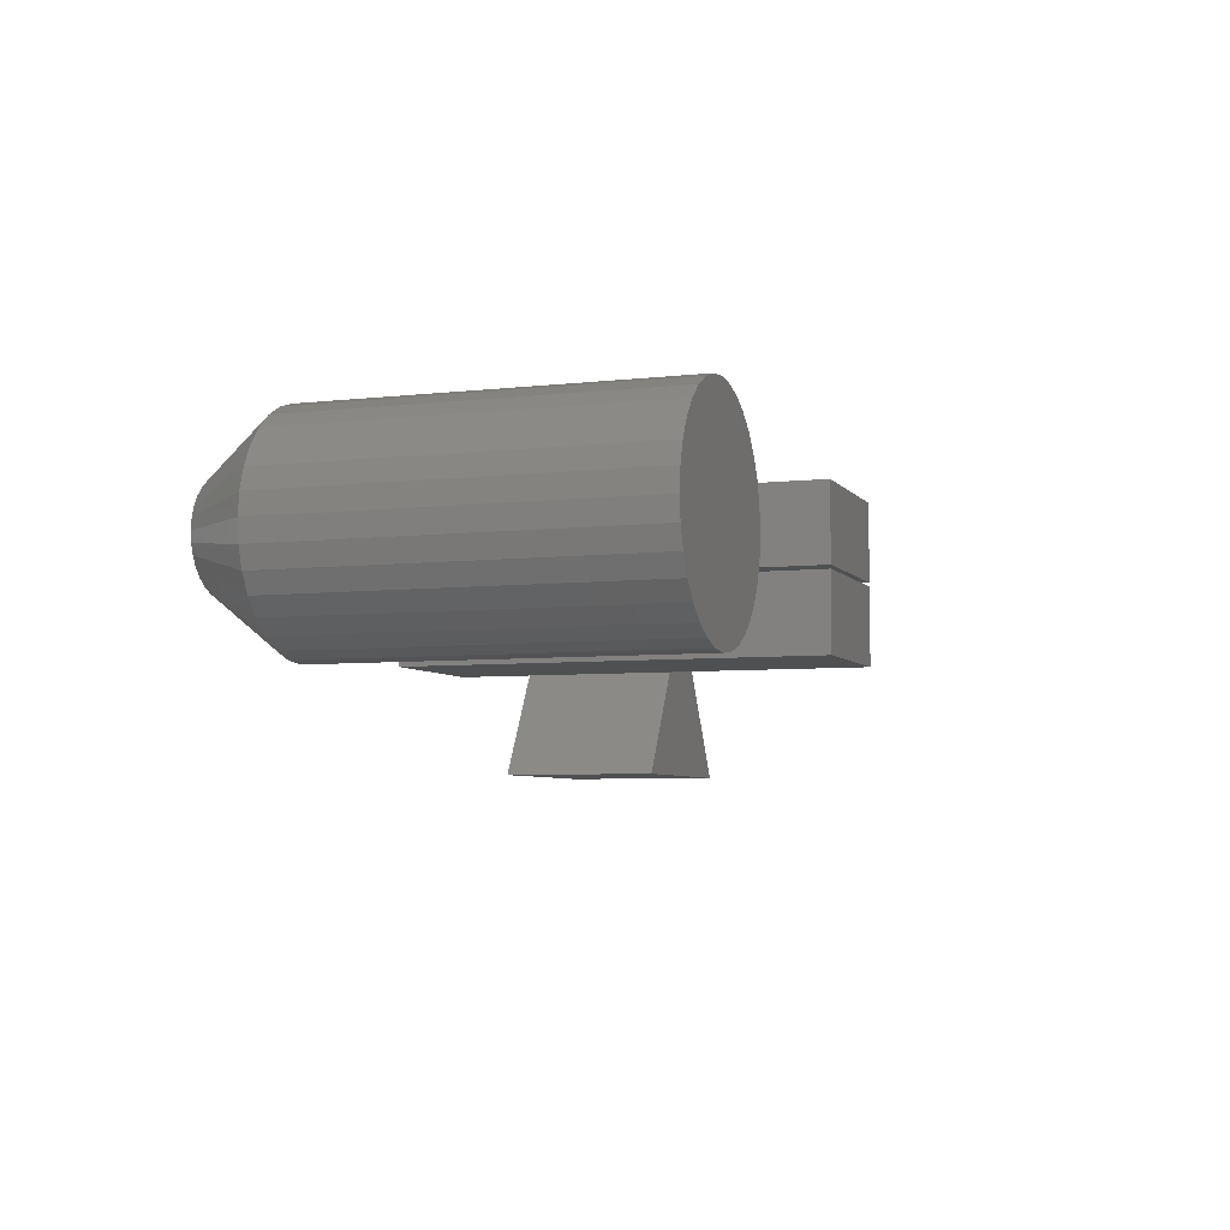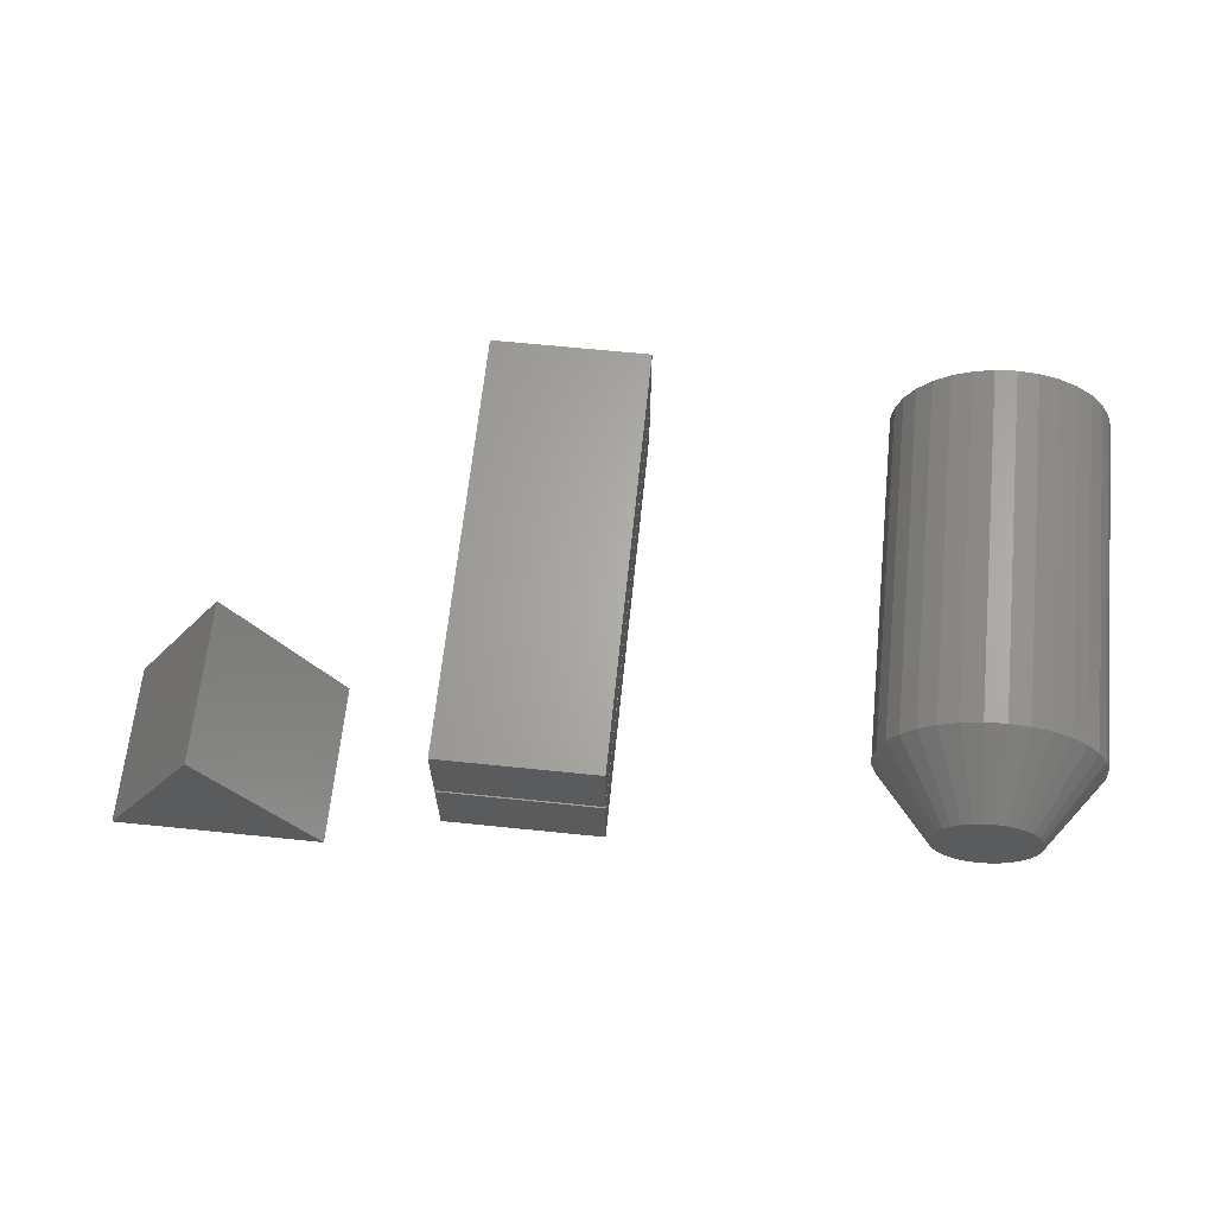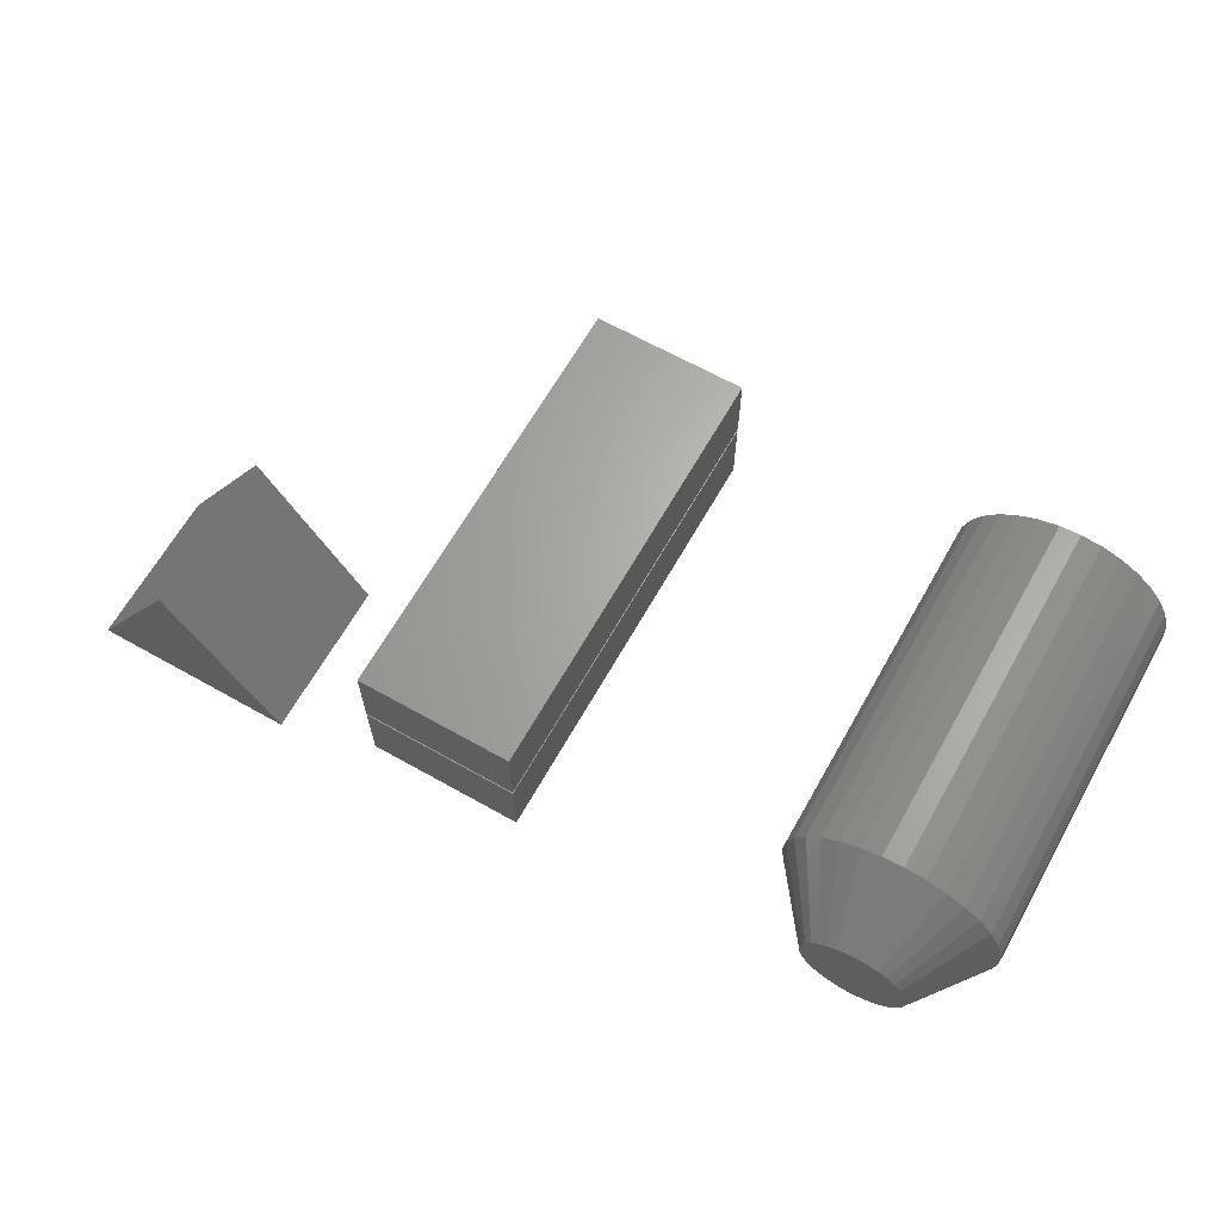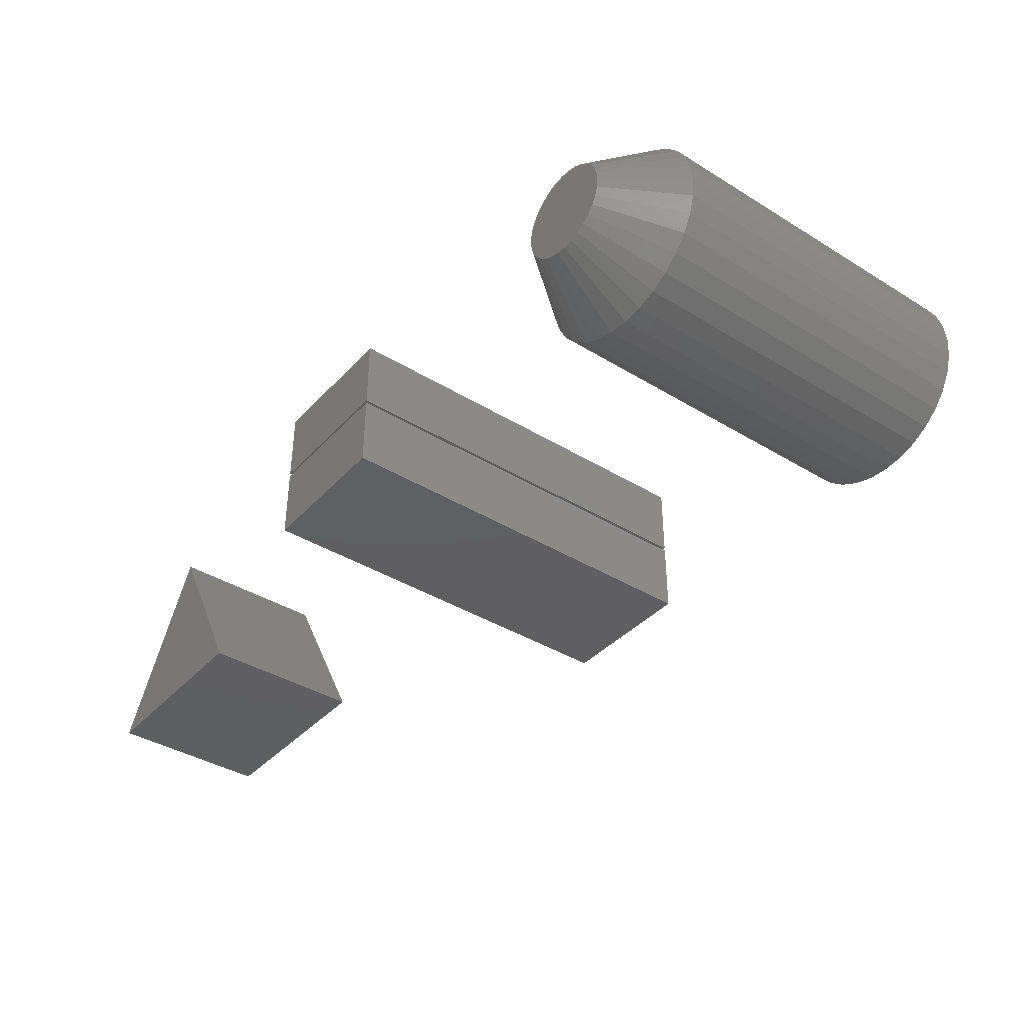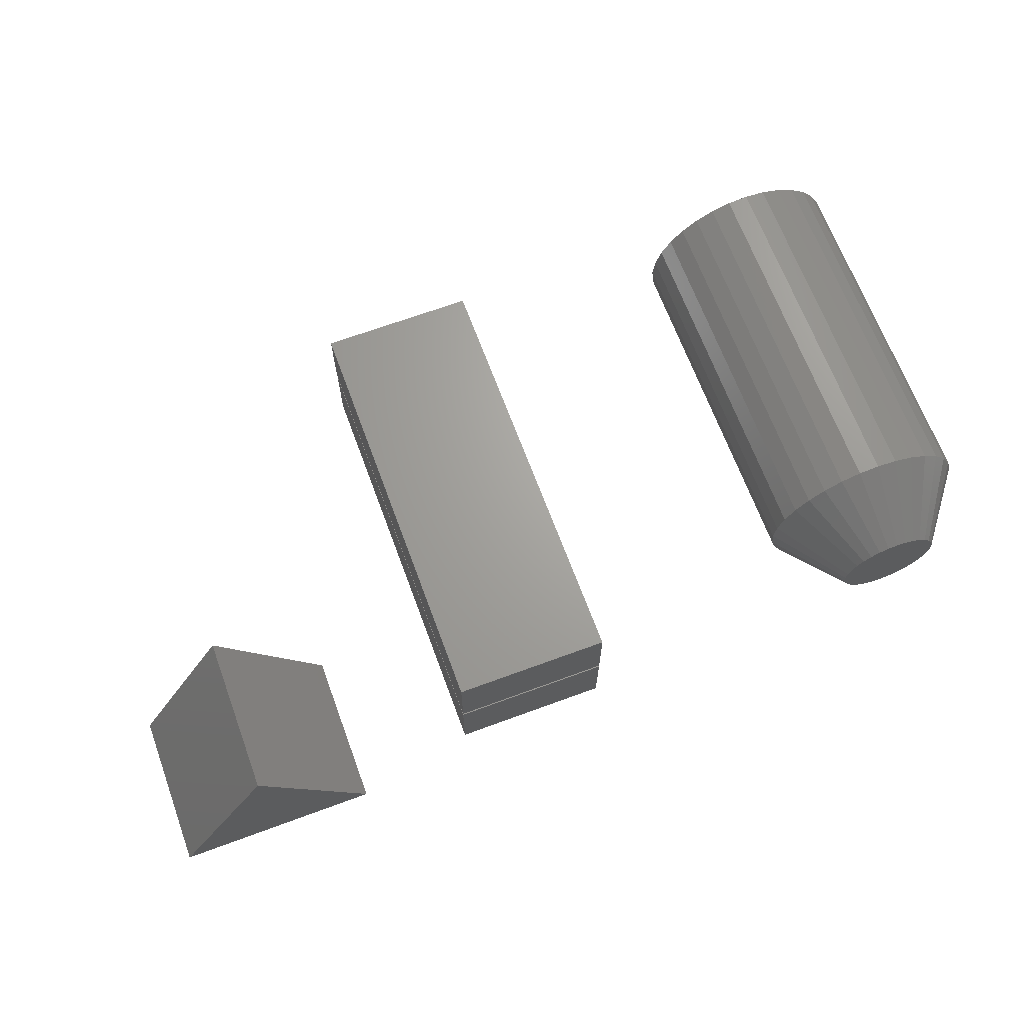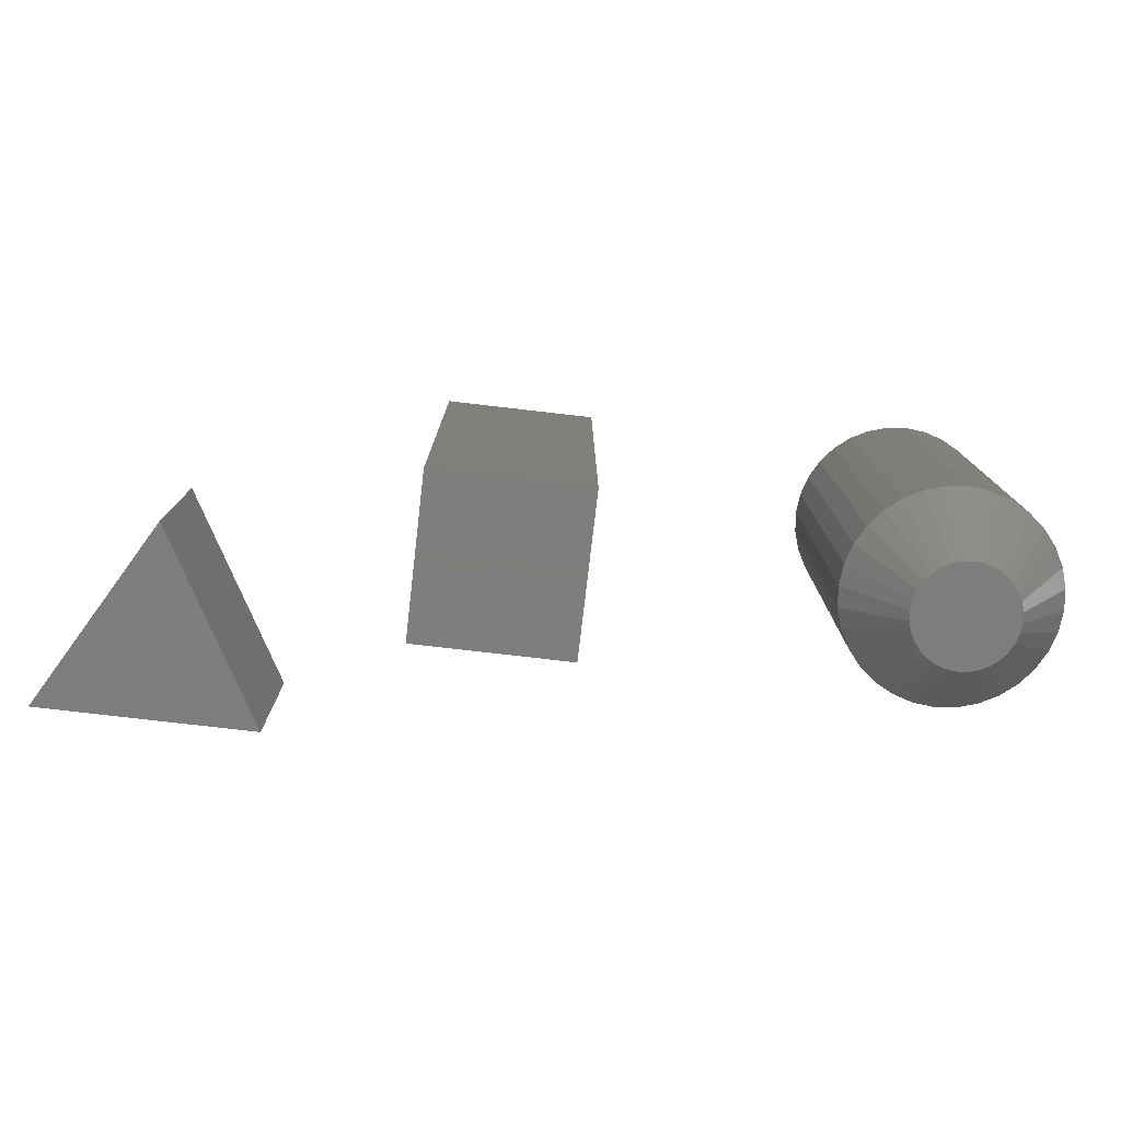
<metadata>
{"format":"stl","ext":"stl","renderer":"f3d","projection":"perspective","resolution":1024,"background":"white","views":[{"elev":-5.6,"azim":-70.5,"up":"+Y"},{"elev":64.8,"azim":-174.1,"up":"+Y"},{"elev":65.4,"azim":-150.5,"up":"+Y"},{"elev":-39.0,"azim":-127.5,"up":"+Y"},{"elev":67.4,"azim":159.7,"up":"+Y"},{"elev":-77.7,"azim":173.4,"up":"+Z"}]}
</metadata>
<code>
# stl→obj: 122 verts, 228 faces
v -0.5979 0.04057 0
v -0.5897 0.04307 0
v -0.5811 0.04391 0
v -0.5725 0.04307 0
v -0.5643 0.04057 0
v -0.6055 0.03651 0
v -0.5567 0.03651 0
v -0.6121 0.03105 0
v -0.55 0.03105 0
v -0.6176 0.0244 0
v -0.5446 0.0244 0
v -0.6217 0.01681 0
v -0.5405 0.01681 0
v -0.6242 0.008567 0
v -0.538 0.008567 0
v -0.5405 -0.01681 0
v -0.6217 -0.01681 0
v -0.538 -0.008567 0
v -0.6176 -0.0244 0
v -0.5446 -0.0244 0
v -0.6121 -0.03105 0
v -0.55 -0.03105 0
v -0.6055 -0.03651 0
v -0.5567 -0.03651 0
v -0.5979 -0.04057 0
v -0.5643 -0.04057 0
v -0.5897 -0.04307 0
v -0.5811 -0.04391 0
v -0.5725 -0.04307 0
v -0.6242 -0.008567 0
v -0.625 2.396e-10 0
v -0.5372 6.153e-18 0
v -0.4903 -2.224e-17 0.0625
v -0.4903 0 0.3672
v -0.492 -0.01771 0.0625
v -0.492 -0.01771 0.3672
v -0.4972 -0.03474 0.0625
v -0.4972 -0.03474 0.3672
v -0.5056 -0.05044 0.0625
v -0.5056 -0.05044 0.3672
v -0.5169 -0.0642 0.0625
v -0.5169 -0.0642 0.3672
v -0.5306 -0.07549 0.0625
v -0.5306 -0.07549 0.3672
v -0.5463 -0.08388 0.0625
v -0.5463 -0.08388 0.3672
v -0.5634 -0.08904 0.0625
v -0.5634 -0.08904 0.3672
v -0.5811 -0.09079 0.0625
v -0.5811 -0.09079 0.3672
v -0.5988 -0.08904 0.0625
v -0.5988 -0.08904 0.3672
v -0.6158 -0.08388 0.0625
v -0.6158 -0.08388 0.3672
v -0.6315 -0.07549 0.0625
v -0.6315 -0.07549 0.3672
v -0.6453 -0.0642 0.0625
v -0.6453 -0.0642 0.3672
v -0.6566 -0.05044 0.0625
v -0.6566 -0.05044 0.3672
v -0.665 -0.03474 0.0625
v -0.665 -0.03474 0.3672
v -0.6701 -0.01771 0.0625
v -0.6701 -0.01771 0.3672
v -0.6719 1.112e-17 0.0625
v -0.6719 1.112e-17 0.3672
v -0.6701 0.01771 0.0625
v -0.6701 0.01771 0.3672
v -0.665 0.03474 0.0625
v -0.665 0.03474 0.3672
v -0.6566 0.05044 0.0625
v -0.6566 0.05044 0.3672
v -0.6453 0.0642 0.0625
v -0.6453 0.0642 0.3672
v -0.6315 0.07549 0.0625
v -0.6315 0.07549 0.3672
v -0.6158 0.08388 0.0625
v -0.6158 0.08388 0.3672
v -0.5988 0.08904 0.0625
v -0.5988 0.08904 0.3672
v -0.5811 0.09079 0.0625
v -0.5811 0.09079 0.3672
v -0.5634 0.08904 0.0625
v -0.5634 0.08904 0.3672
v -0.5463 0.08388 0.0625
v -0.5463 0.08388 0.3672
v -0.5306 0.07549 0.0625
v -0.5306 0.07549 0.3672
v -0.5169 0.0642 0.0625
v -0.5169 0.0642 0.3672
v -0.5056 0.05044 0.0625
v -0.5056 0.05044 0.3672
v -0.4972 0.03474 0.0625
v -0.4972 0.03474 0.3672
v -0.492 0.01771 0.0625
v -0.492 0.01771 0.3672
v -0.2891 0.06711 0.3672
v -0.2891 0 0.3672
v -0.1562 0.06711 0.3672
v -0.222 0 0.3672
v -0.1562 0 0.3672
v -0.1562 0 0
v -0.222 0 0
v -0.1562 0.06711 0
v -0.2891 0 0
v -0.2891 0.06711 0
v -0.1562 -0.07031 0.3672
v -0.1562 -0.003207 0.3672
v -0.2891 -0.07031 0.3672
v -0.222 -0.003207 0.3672
v -0.2891 -0.003207 0.3672
v -0.2891 -0.003207 0
v -0.222 -0.003207 0
v -0.2891 -0.07031 0
v -0.1562 -0.003207 0
v -0.1562 -0.07031 0
v -0.05148 -0.154 0.1406
v 0.1288 -0.154 0.1406
v 0.03865 0.003701 0.1406
v 0.03865 0.003701 0
v 0.1288 -0.154 0
v -0.05148 -0.154 0
f 1 2 3
f 1 3 4
f 5 1 4
f 6 1 5
f 7 6 5
f 8 6 7
f 9 8 7
f 10 8 9
f 11 10 9
f 12 10 11
f 13 12 11
f 14 12 13
f 15 14 13
f 16 17 18
f 19 17 16
f 20 19 16
f 21 19 20
f 22 21 20
f 23 21 22
f 24 23 22
f 25 23 24
f 26 25 24
f 27 25 26
f 28 27 26
f 29 28 26
f 17 30 18
f 18 30 31
f 18 31 32
f 32 31 14
f 32 14 15
f 33 34 35
f 35 34 36
f 35 36 37
f 37 36 38
f 37 38 39
f 39 38 40
f 39 40 41
f 41 40 42
f 41 42 43
f 43 42 44
f 43 44 45
f 45 44 46
f 45 46 47
f 47 46 48
f 47 48 49
f 49 48 50
f 49 50 51
f 51 50 52
f 51 52 53
f 53 52 54
f 53 54 55
f 55 54 56
f 55 56 57
f 57 56 58
f 57 58 59
f 59 58 60
f 59 60 61
f 61 60 62
f 61 62 63
f 63 62 64
f 63 64 65
f 65 64 66
f 65 66 67
f 67 66 68
f 67 68 69
f 69 68 70
f 69 70 71
f 71 70 72
f 71 72 73
f 73 72 74
f 73 74 75
f 75 74 76
f 75 76 77
f 77 76 78
f 77 78 79
f 79 78 80
f 79 80 81
f 81 80 82
f 81 82 83
f 83 82 84
f 83 84 85
f 85 84 86
f 85 86 87
f 87 86 88
f 87 88 89
f 89 88 90
f 89 90 91
f 91 90 92
f 91 92 93
f 93 92 94
f 93 94 95
f 95 94 96
f 95 96 33
f 33 96 34
f 32 95 33
f 32 15 95
f 65 14 31
f 65 67 14
f 13 93 95
f 13 95 15
f 11 91 93
f 11 93 13
f 9 89 91
f 9 91 11
f 7 85 87
f 87 89 7
f 7 89 9
f 4 83 85
f 4 85 5
f 5 85 7
f 3 81 83
f 3 83 4
f 2 79 81
f 2 81 3
f 1 75 77
f 77 79 1
f 1 79 2
f 8 73 75
f 8 75 6
f 6 75 1
f 10 71 73
f 10 73 8
f 12 69 71
f 12 71 10
f 67 69 14
f 14 69 12
f 31 63 65
f 31 30 63
f 33 18 32
f 33 35 18
f 17 61 63
f 17 63 30
f 19 59 61
f 19 61 17
f 21 57 59
f 21 59 19
f 23 53 55
f 55 57 23
f 23 57 21
f 27 51 53
f 27 53 25
f 25 53 23
f 28 49 51
f 28 51 27
f 29 47 49
f 29 49 28
f 26 43 45
f 45 47 26
f 26 47 29
f 22 41 43
f 22 43 24
f 24 43 26
f 20 39 41
f 20 41 22
f 16 37 39
f 16 39 20
f 35 37 18
f 18 37 16
f 80 84 82
f 84 80 78
f 84 78 86
f 86 78 76
f 86 76 88
f 88 76 74
f 88 74 90
f 42 56 44
f 44 56 54
f 44 54 46
f 46 54 52
f 46 52 48
f 48 52 50
f 90 74 92
f 92 74 72
f 92 72 94
f 94 72 70
f 94 70 96
f 96 70 68
f 96 68 34
f 34 68 66
f 34 66 36
f 36 66 64
f 36 64 38
f 38 64 62
f 38 62 40
f 40 62 60
f 40 60 42
f 42 60 58
f 42 58 56
f 97 98 99
f 99 98 100
f 99 100 101
f 102 103 104
f 104 103 105
f 104 105 106
f 106 105 97
f 97 105 98
f 104 106 99
f 99 106 97
f 102 104 101
f 101 104 99
f 103 102 100
f 100 102 101
f 105 103 98
f 98 103 100
f 107 108 109
f 109 108 110
f 109 110 111
f 112 113 114
f 114 113 115
f 114 115 116
f 112 114 111
f 111 114 109
f 113 112 110
f 110 112 111
f 115 113 108
f 108 113 110
f 116 115 107
f 107 115 108
f 114 116 109
f 109 116 107
f 117 118 119
f 120 121 122
f 119 120 117
f 117 120 122
f 118 121 119
f 119 121 120
f 117 122 118
f 118 122 121

</code>
